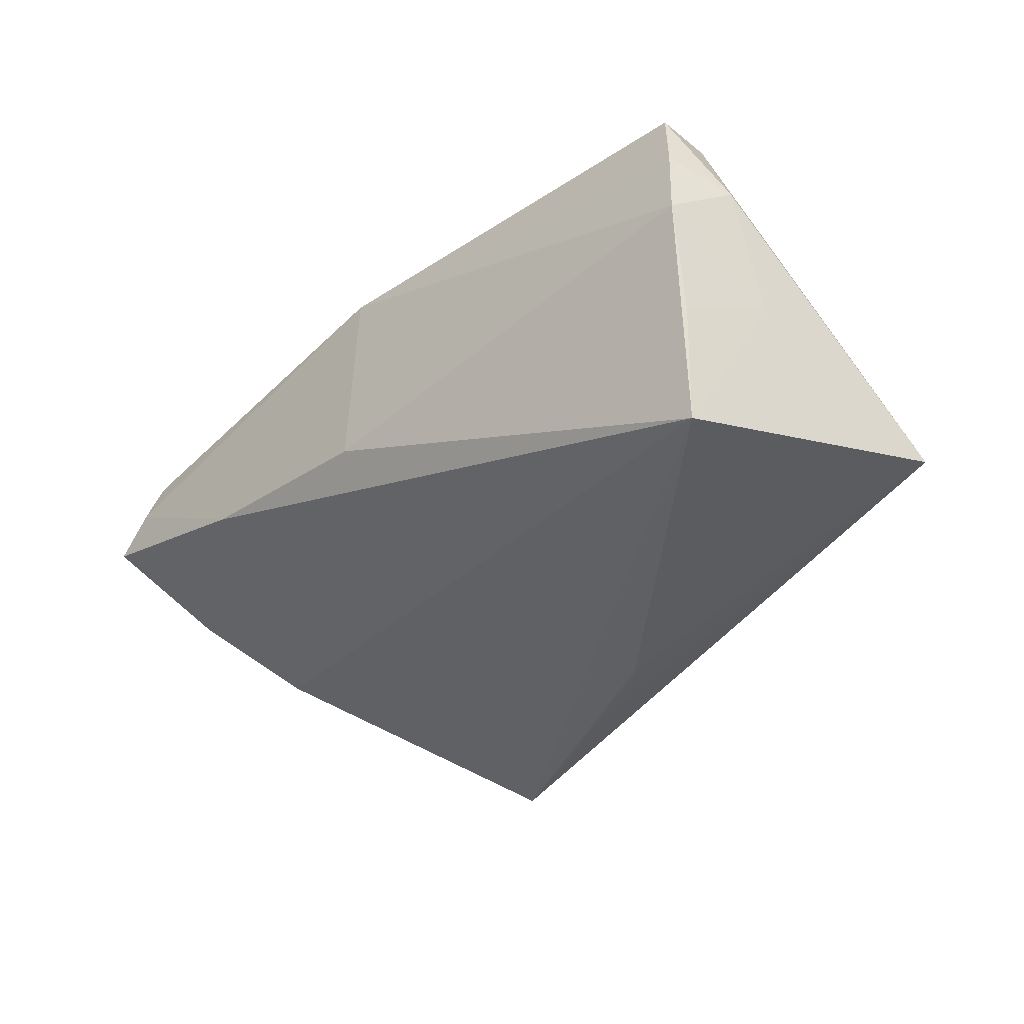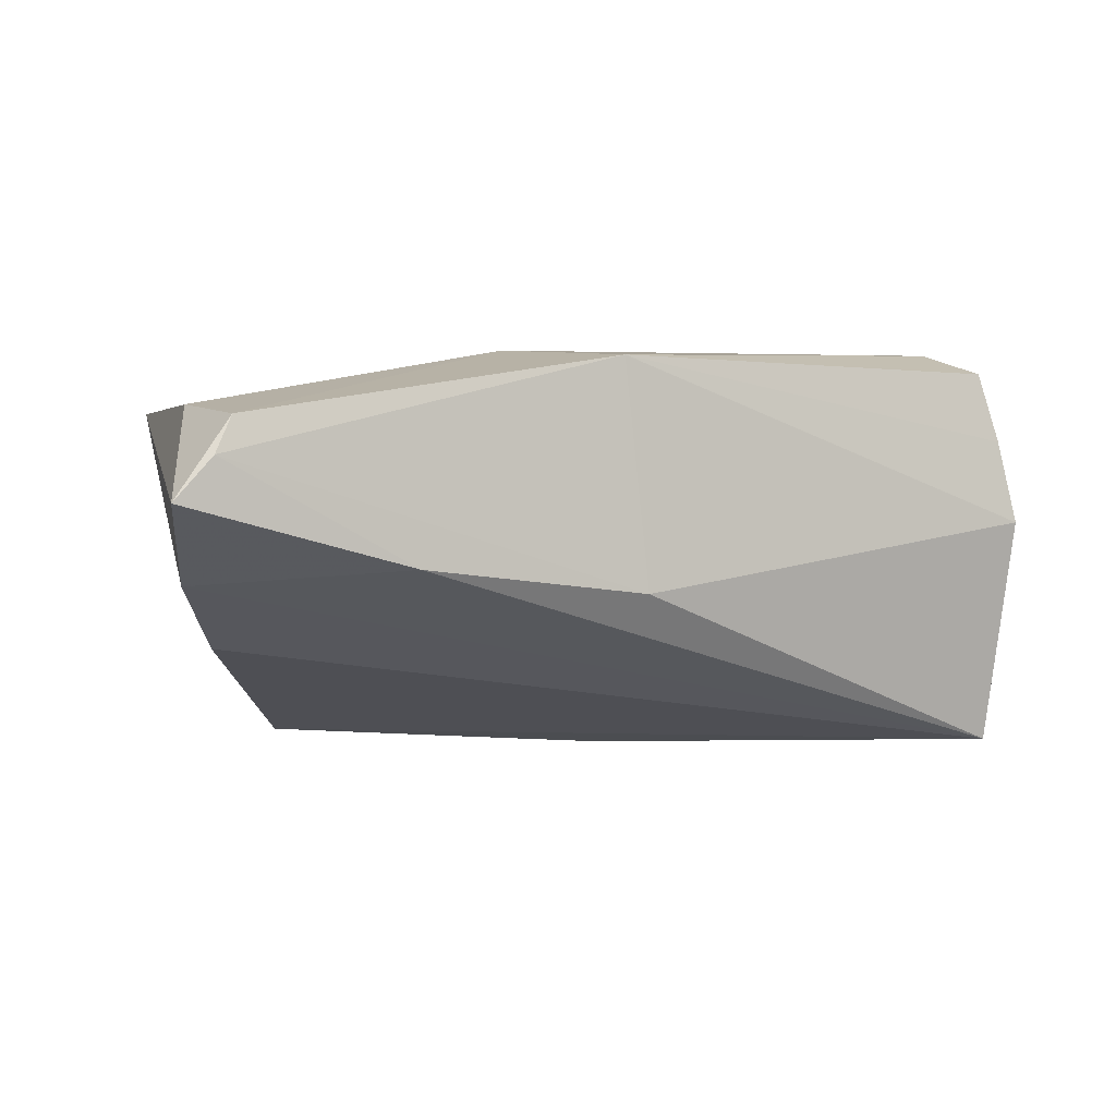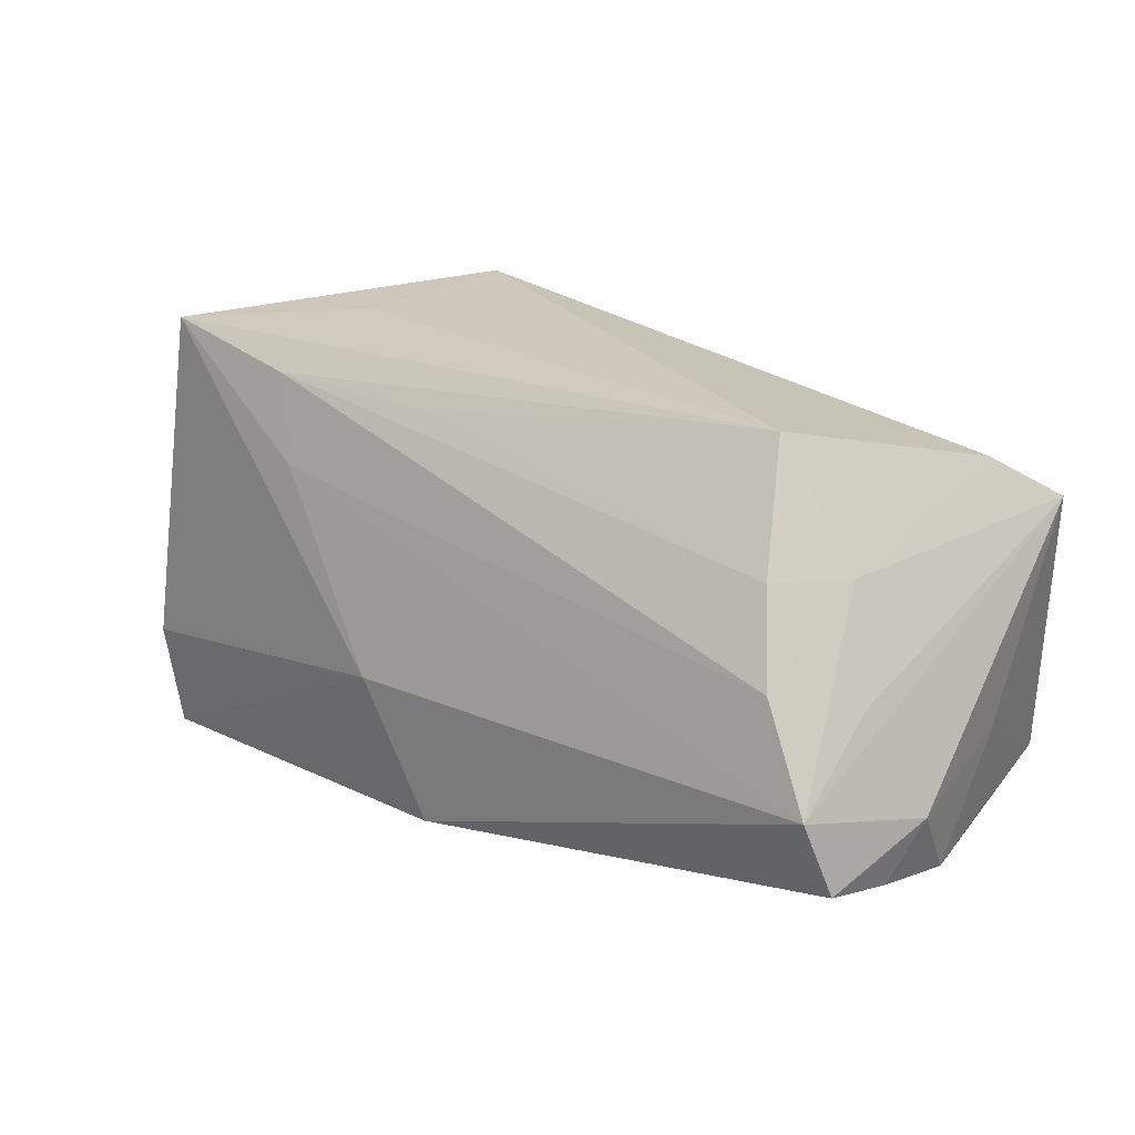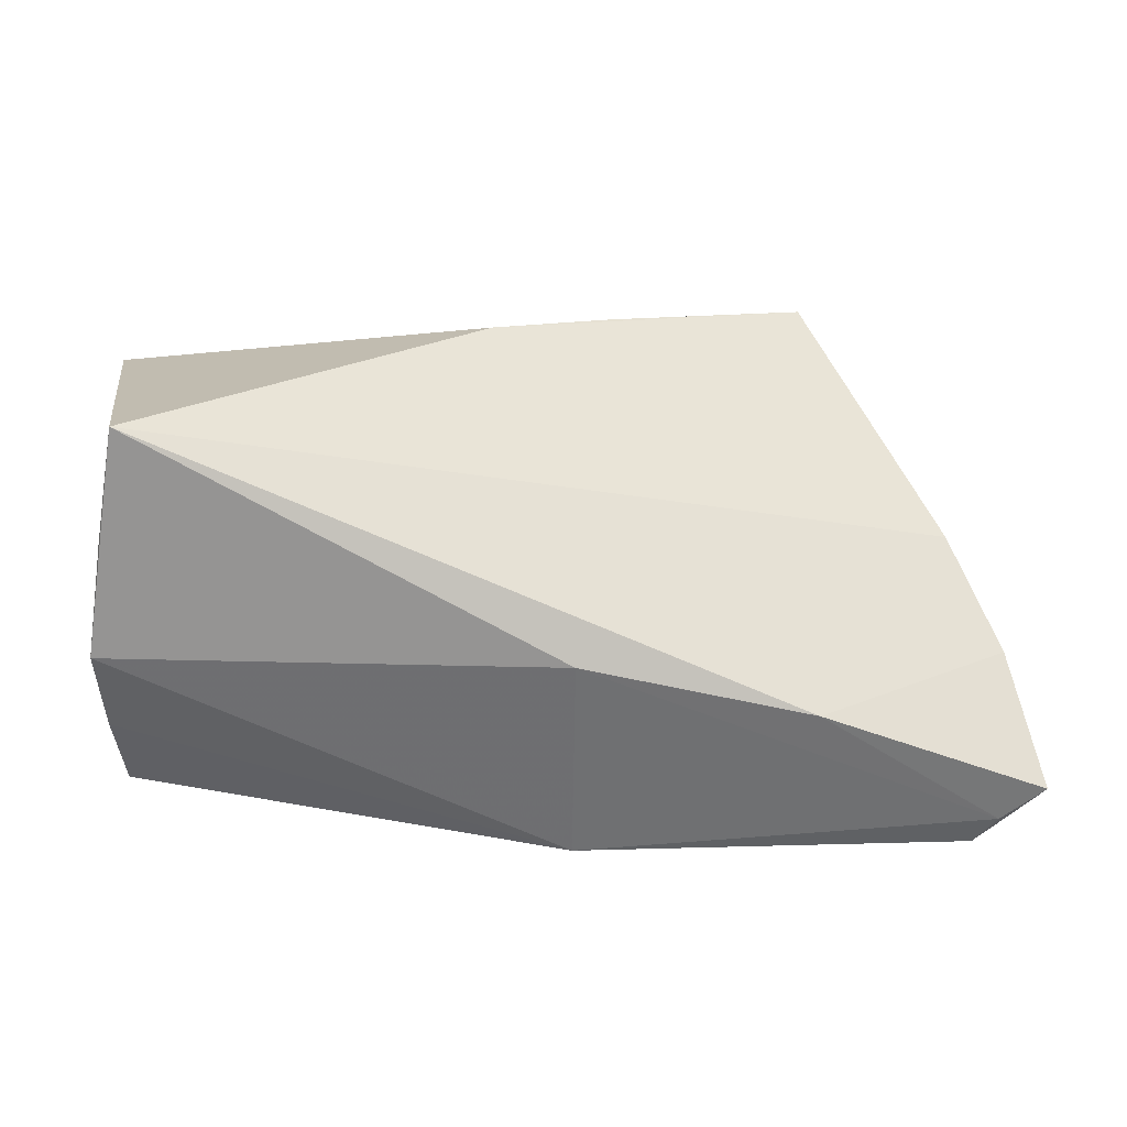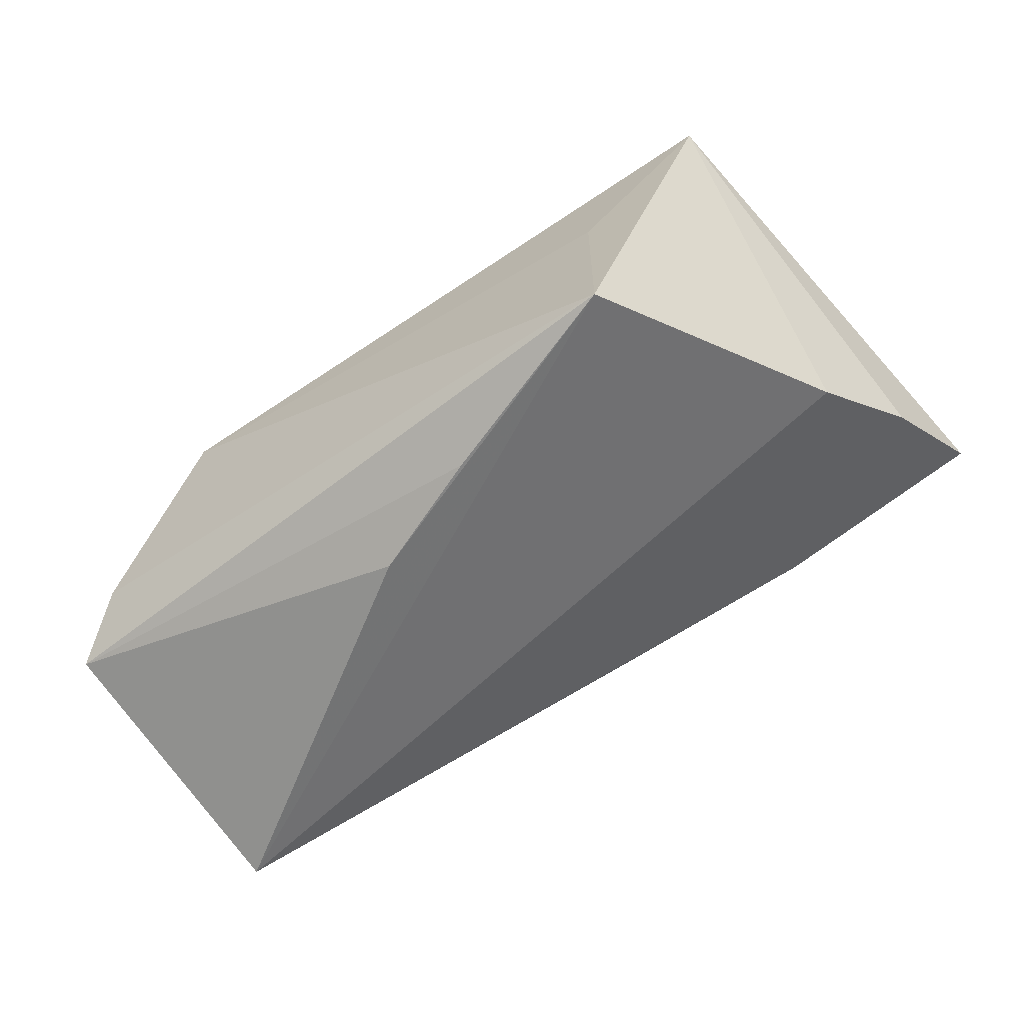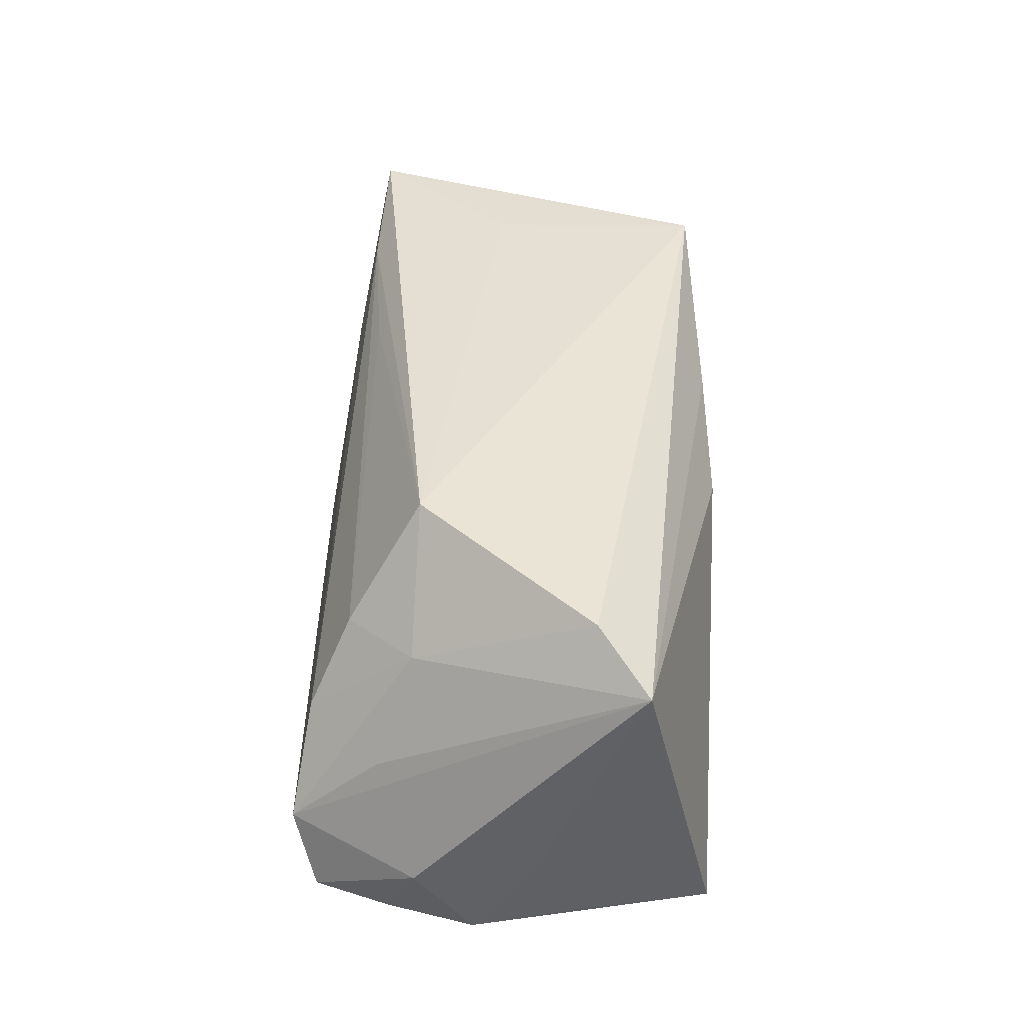
<metadata>
{"format":"obj","ext":"obj","renderer":"f3d","projection":"perspective","resolution":1024,"background":"white","views":[{"elev":-35.1,"azim":49.4,"up":"+Z"},{"elev":3.9,"azim":-24.6,"up":"+Z"},{"elev":21.3,"azim":35.4,"up":"+Y"},{"elev":-60.3,"azim":175.3,"up":"+Y"},{"elev":-65.3,"azim":-148.8,"up":"+Z"},{"elev":36.2,"azim":90.4,"up":"+Y"}]}
</metadata>
<code>
v -0.05464 -0.01461 0.0171
v 0.03553 0.01244 0.01653
v -0.04889 -0.003321 -0.01121
v -0.0145 -0.008707 0.02364
v 0.05 -0.02014 -0.0115
v -0.03243 -0.02876 -0.0007867
v -0.03159 0.02425 0.01701
v -0.05988 -0.02893 0.006889
v 0.04498 -0.009851 0.02364
v -0.01192 0.02285 0.01559
v -0.004367 -0.02801 -0.004486
v -0.04863 0.02814 0.016
v -0.02856 0.01381 0.01944
v 0.04682 0.02098 -0.01178
v -0.05515 -0.02855 0.01185
v 0.04608 -0.0005715 0.01328
v -0.03206 0.02814 -0.000648
v 0.04927 -0.02062 0.01252
v -0.03185 0.02814 -0.02594
v 0.04868 -0.01908 -0.02583
v 0.05198 -0.01318 0.009052
v -0.00627 -0.0255 0.02282
v 0.04734 -0.01891 0.02112
v -0.05289 -0.02741 0.01611
v 0.05187 -0.00881 -0.006417
v 0.05084 -0.02242 0.002299
v 0.05347 0.01603 -0.01755
v -0.007148 0.01805 -0.02719
v 0.04184 0.01196 0.009003
v 0.03168 0.02619 0.008109
v 0.00759 0.0113 -0.02782
v 0.03879 0.002191 0.02132
v -0.05544 -0.01534 -0.002838
f 19 20 3
f 3 12 19
f 27 20 31
f 31 20 19
f 27 9 21
f 15 24 8
f 8 12 33
f 12 3 33
f 33 3 20
f 28 19 27
f 27 31 28
f 28 31 19
f 25 20 27
f 27 21 25
f 23 21 9
f 13 4 9
f 12 4 13
f 1 4 12
f 24 4 1
f 1 12 8
f 8 24 1
f 32 13 9
f 29 32 9
f 19 12 17
f 17 30 19
f 12 30 17
f 27 19 14
f 19 30 14
f 14 29 27
f 30 29 14
f 24 15 22
f 22 4 24
f 9 4 22
f 22 23 9
f 26 25 21
f 2 29 30
f 32 29 2
f 16 9 27
f 27 29 16
f 16 29 9
f 21 23 18
f 18 26 21
f 23 22 18
f 22 26 18
f 20 25 5
f 5 26 20
f 25 26 5
f 20 26 11
f 11 26 22
f 11 22 15
f 32 2 7
f 12 13 7
f 13 32 7
f 7 30 12
f 6 15 8
f 6 11 15
f 20 11 6
f 8 33 6
f 6 33 20
f 10 2 30
f 30 7 10
f 10 7 2

</code>
